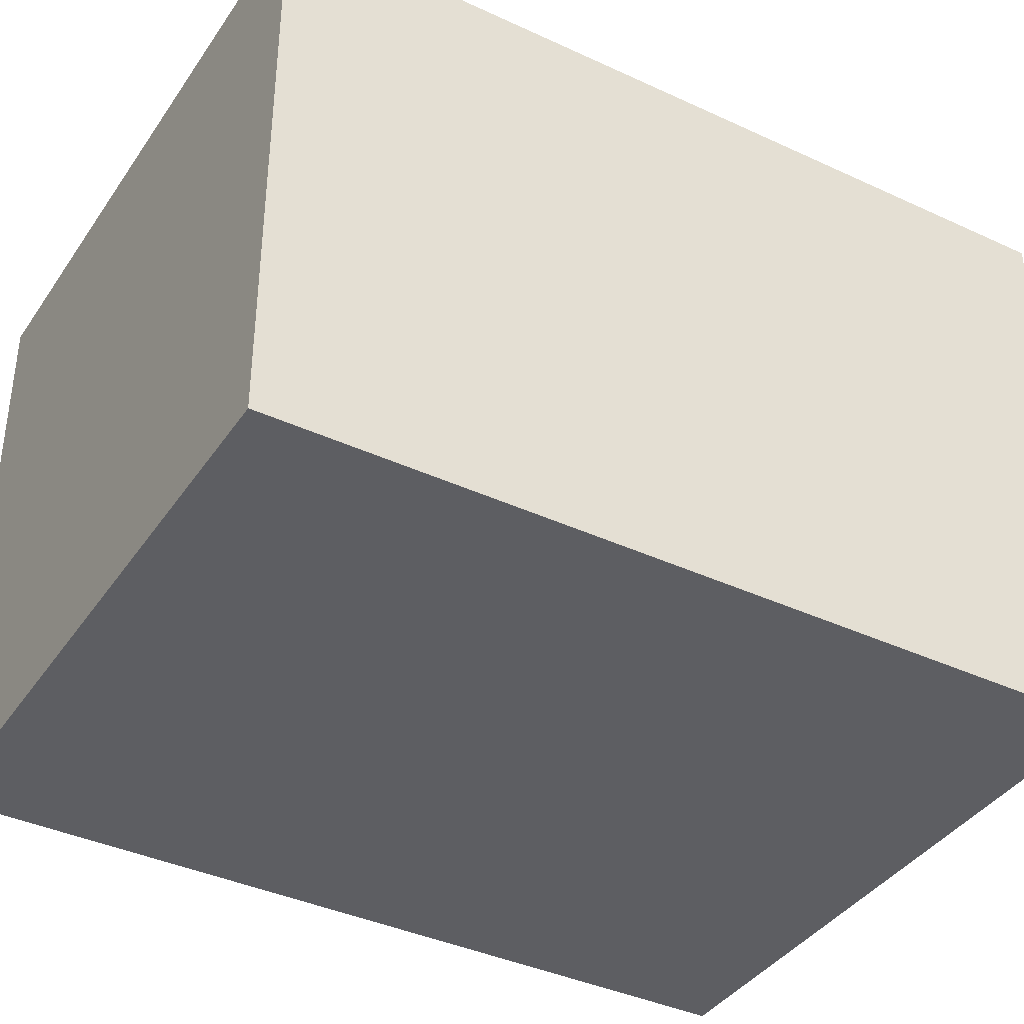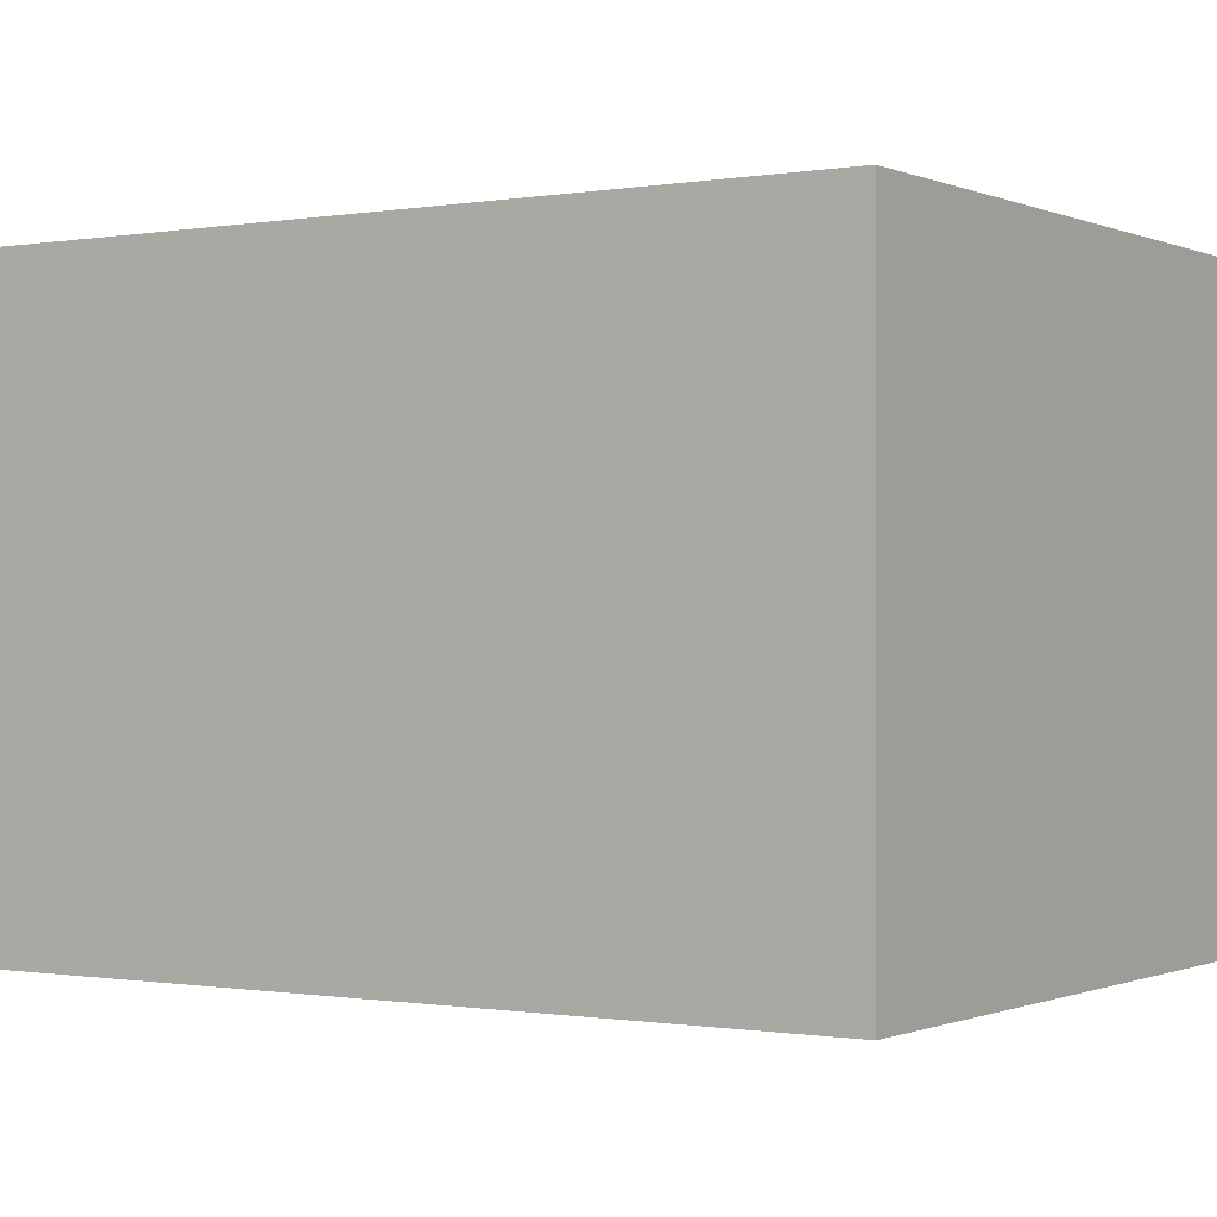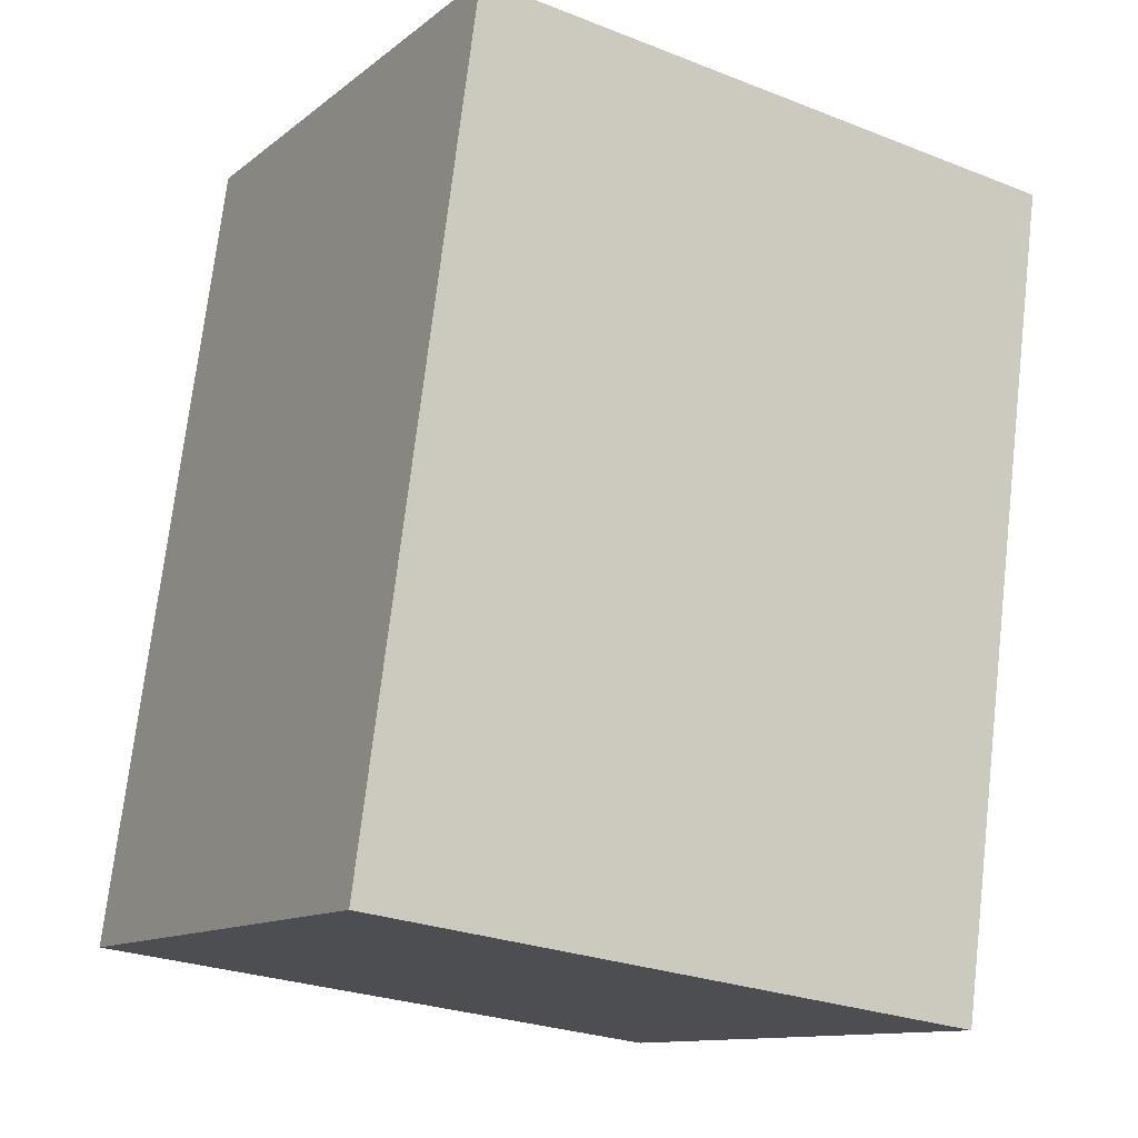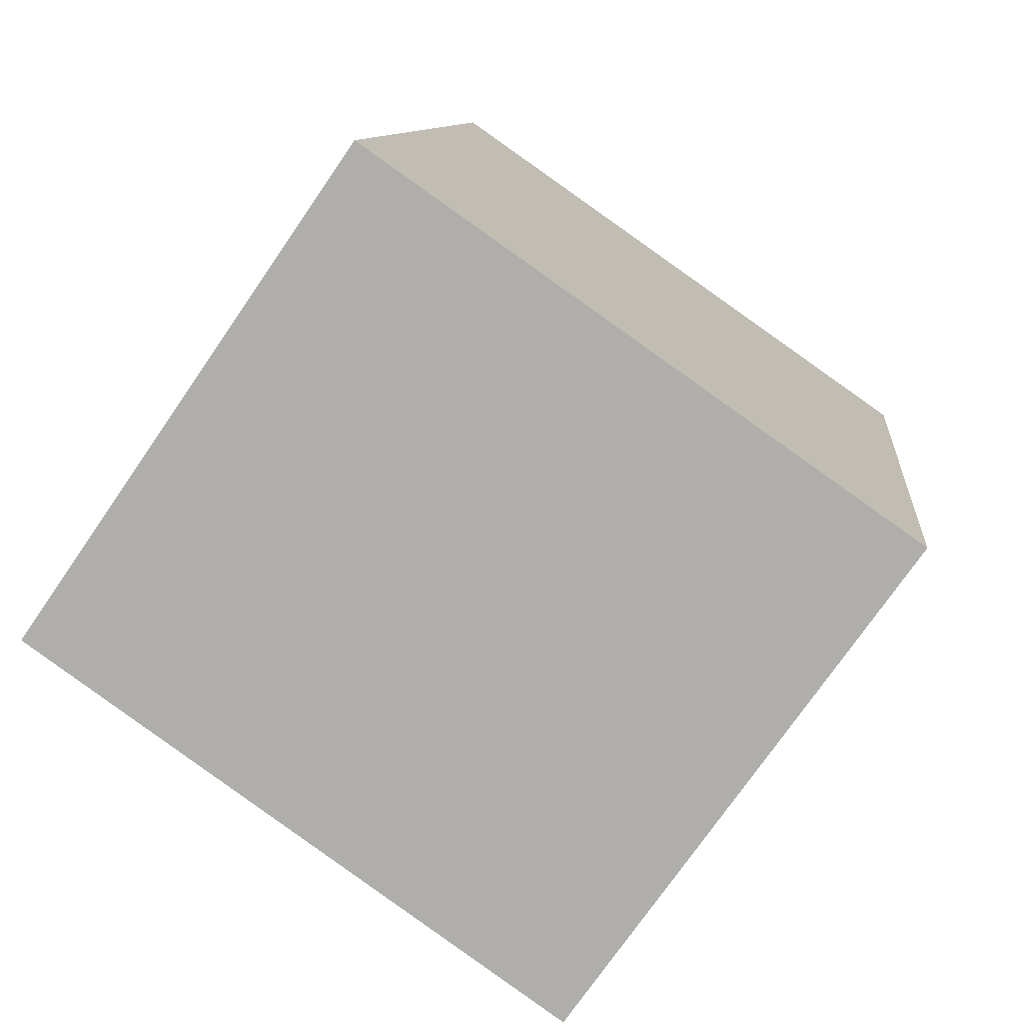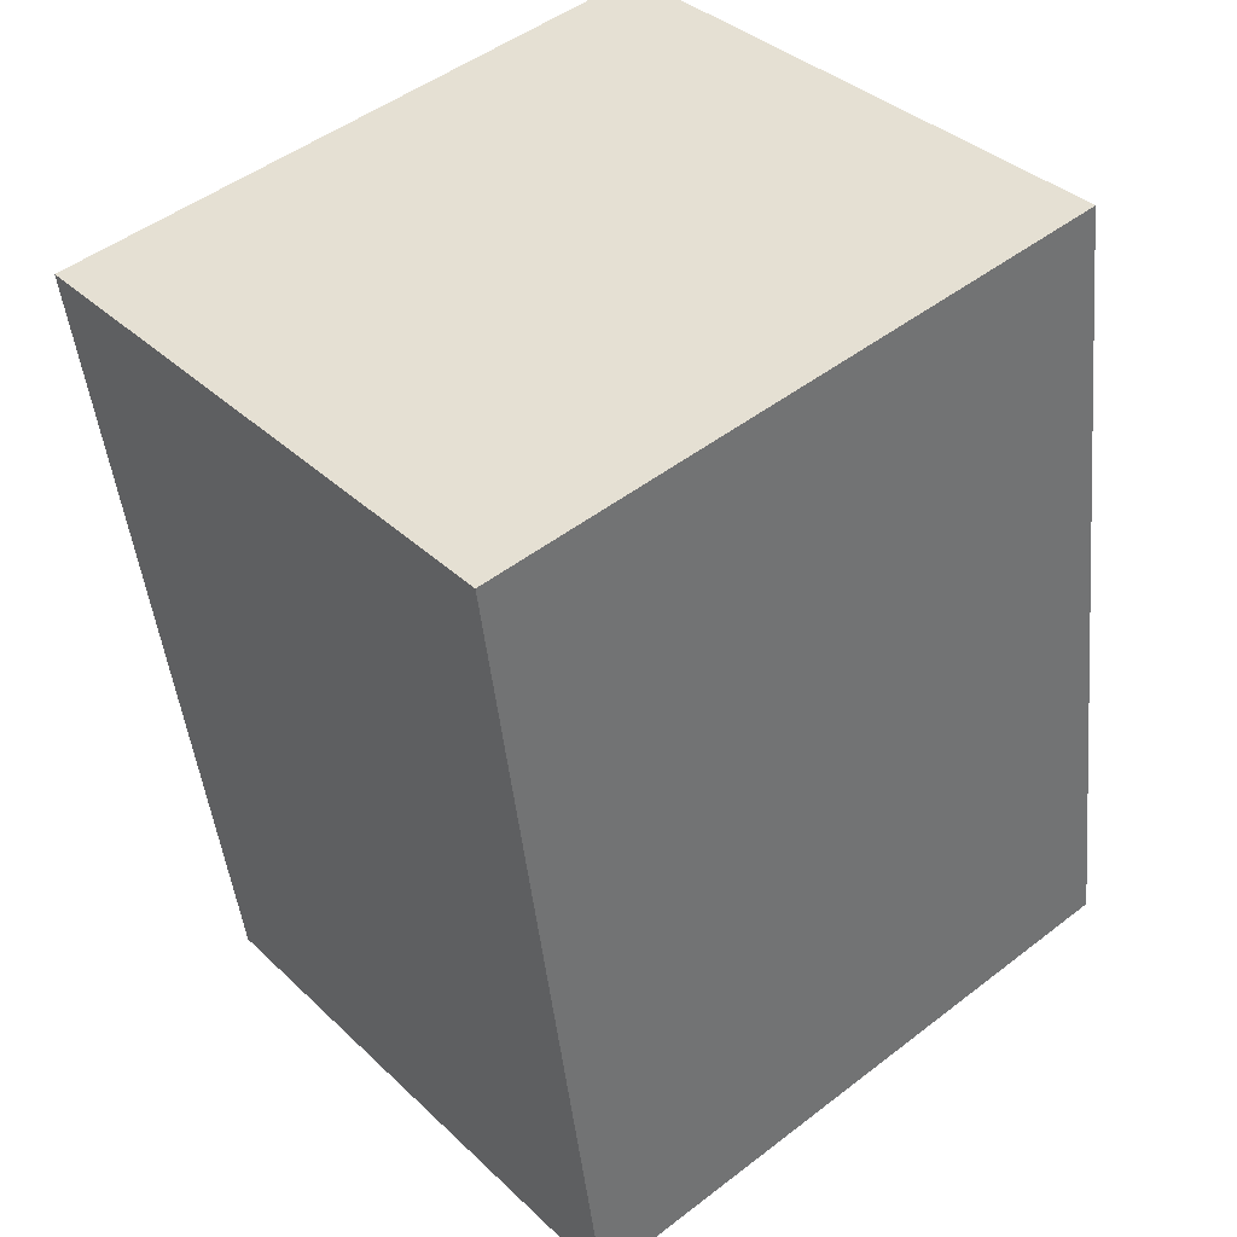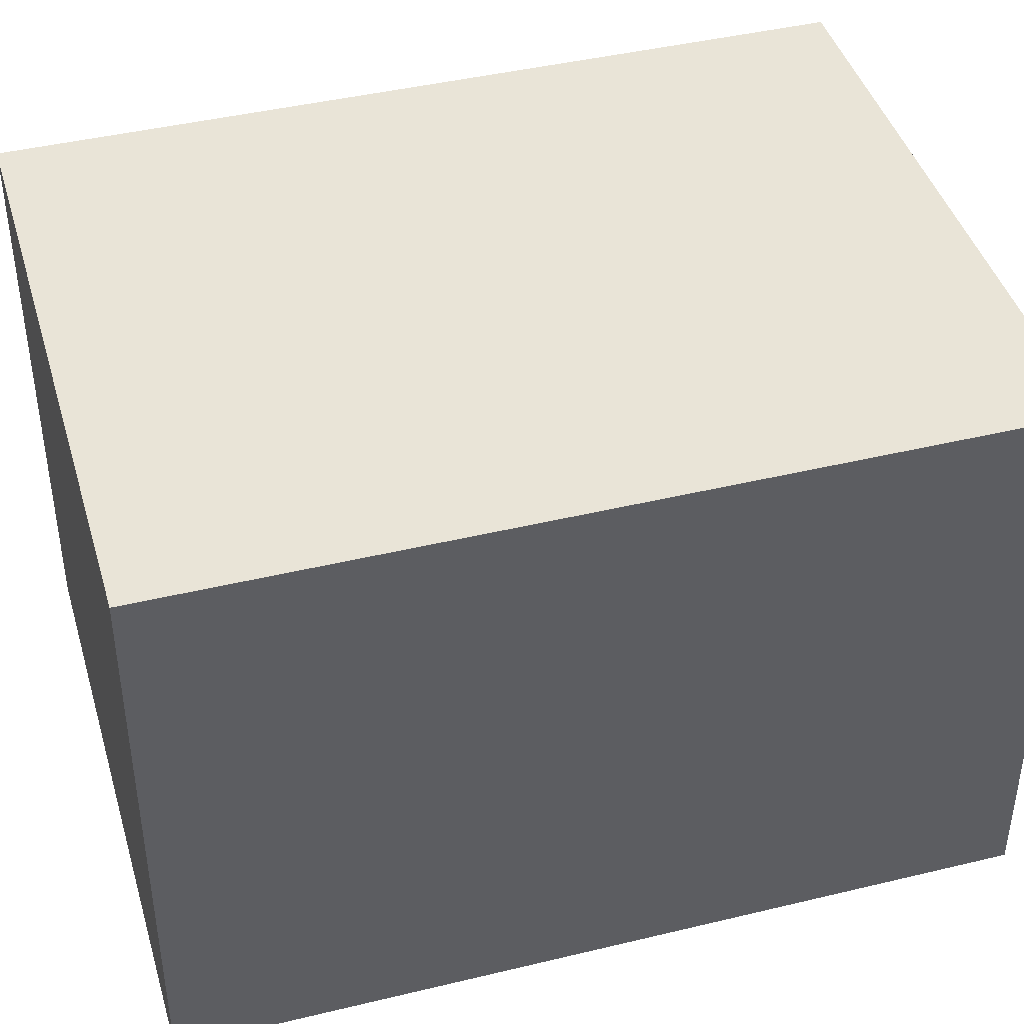
<metadata>
{"format":"obj","ext":"obj","renderer":"f3d","projection":"perspective","resolution":1024,"background":"white","views":[{"elev":-38.7,"azim":67.4,"up":"+Y"},{"elev":-0.5,"azim":130.9,"up":"+Y"},{"elev":-11.9,"azim":-30.2,"up":"+Z"},{"elev":-74.8,"azim":-34.6,"up":"+Z"},{"elev":36.9,"azim":140.2,"up":"+Z"},{"elev":42.8,"azim":-98.3,"up":"+Y"}]}
</metadata>
<code>
v  0 1.6 9.797e-17
v  2.062 1.6 2.059
v  1.749 1.6 -0.239
v  0.313 1.6 2.297
v  1.749 1.463e-17 -0.239
v  0 0 0
v  0.313 -1.407e-16 2.297
v  2.062 -1.261e-16 2.059
g defaultobject
f 1 2 3
f 2 1 4
f 5 1 3
f 1 5 6
f 6 4 1
f 4 6 7
f 7 2 4
f 2 7 8
f 8 3 2
f 3 8 5
f 8 6 5
f 6 8 7

</code>
